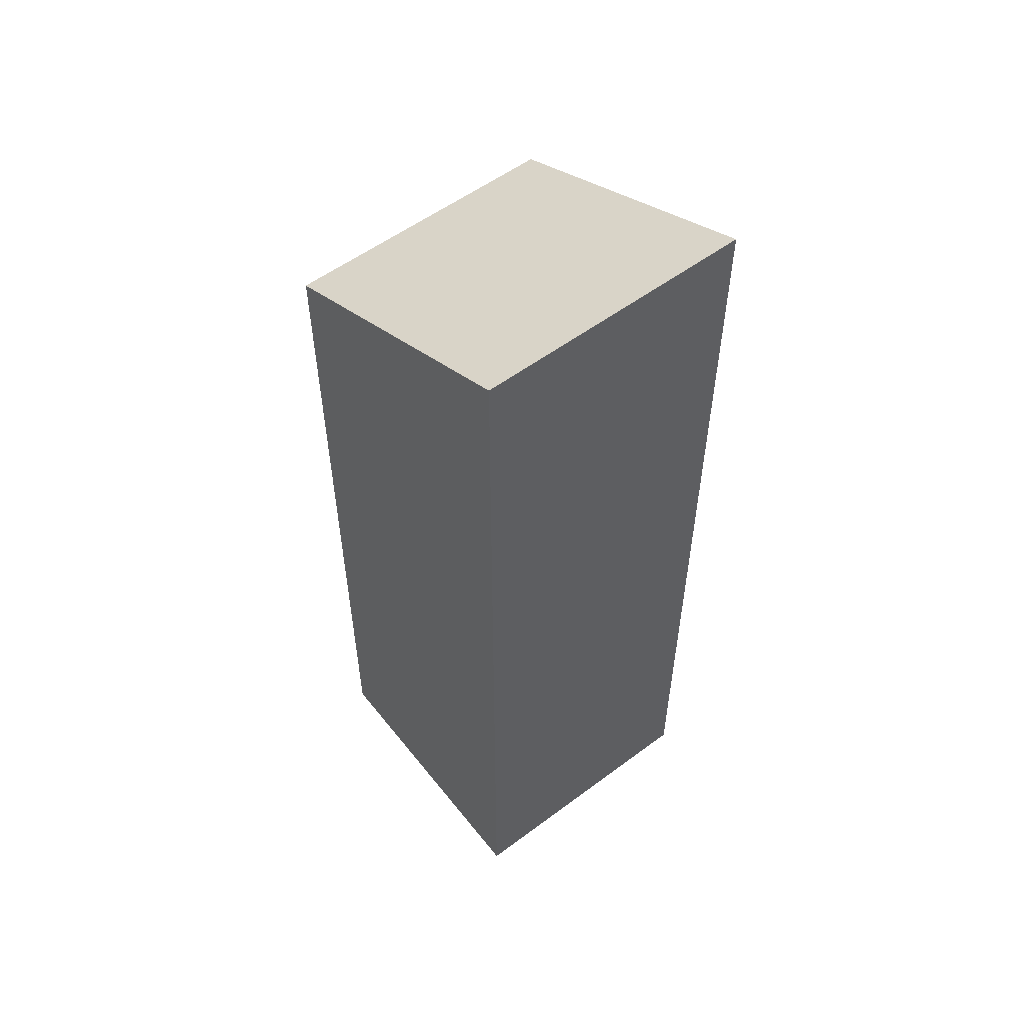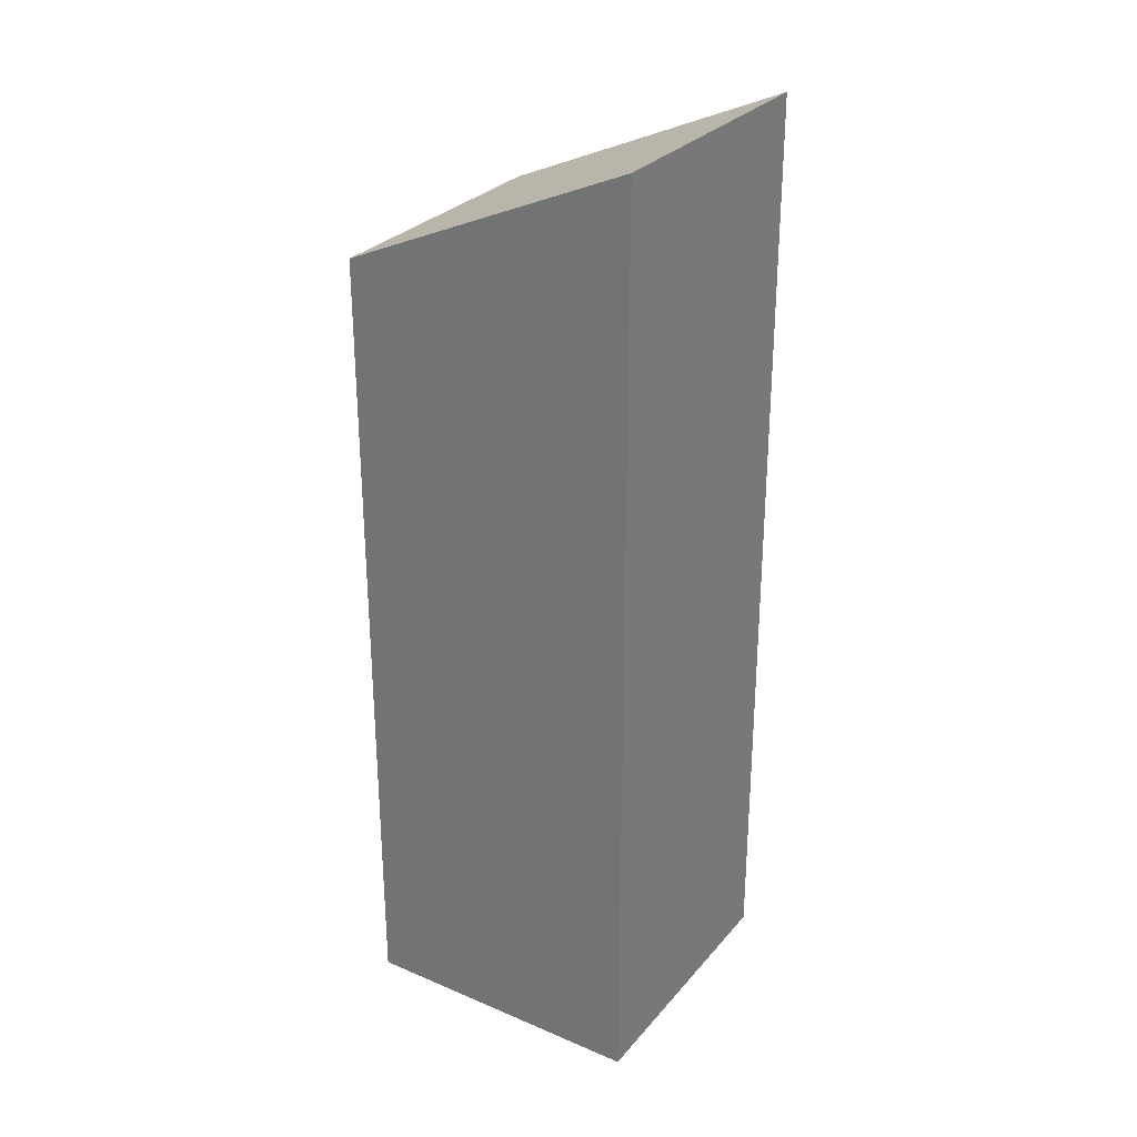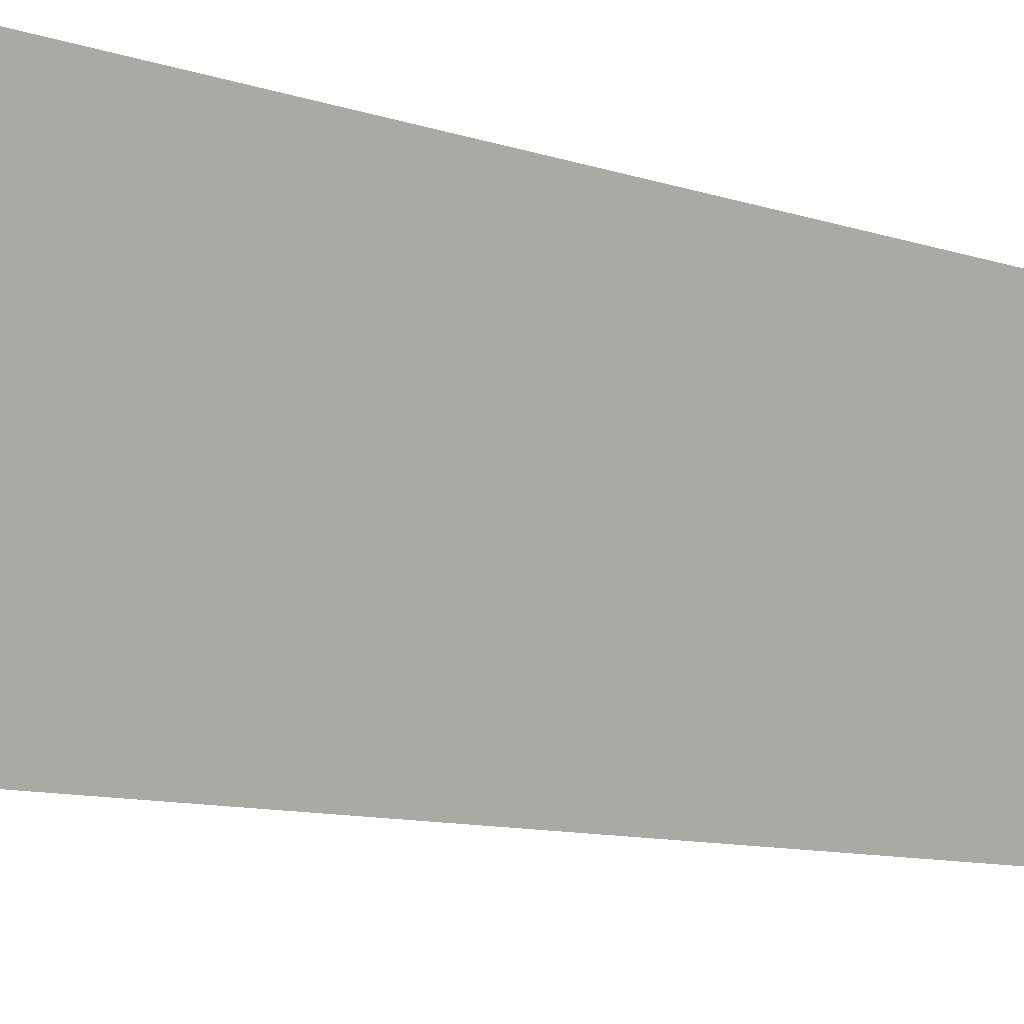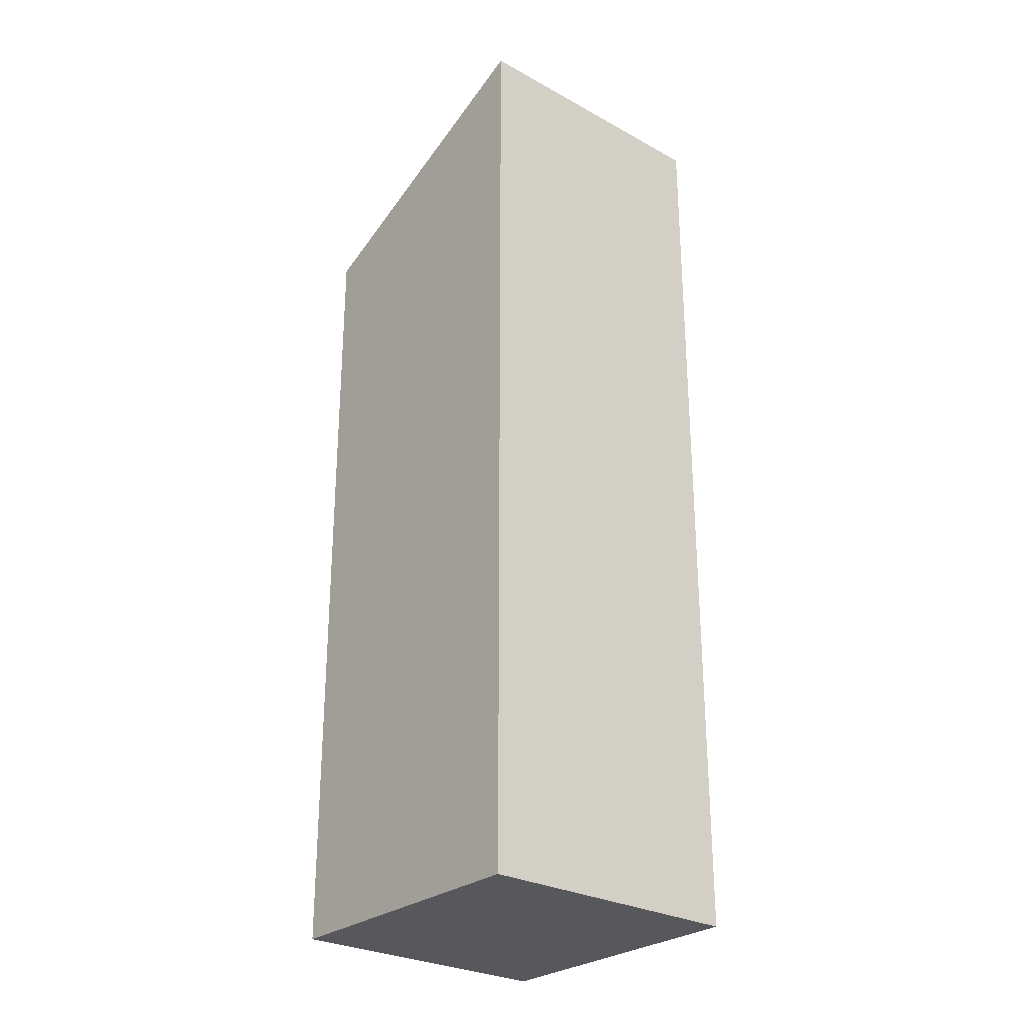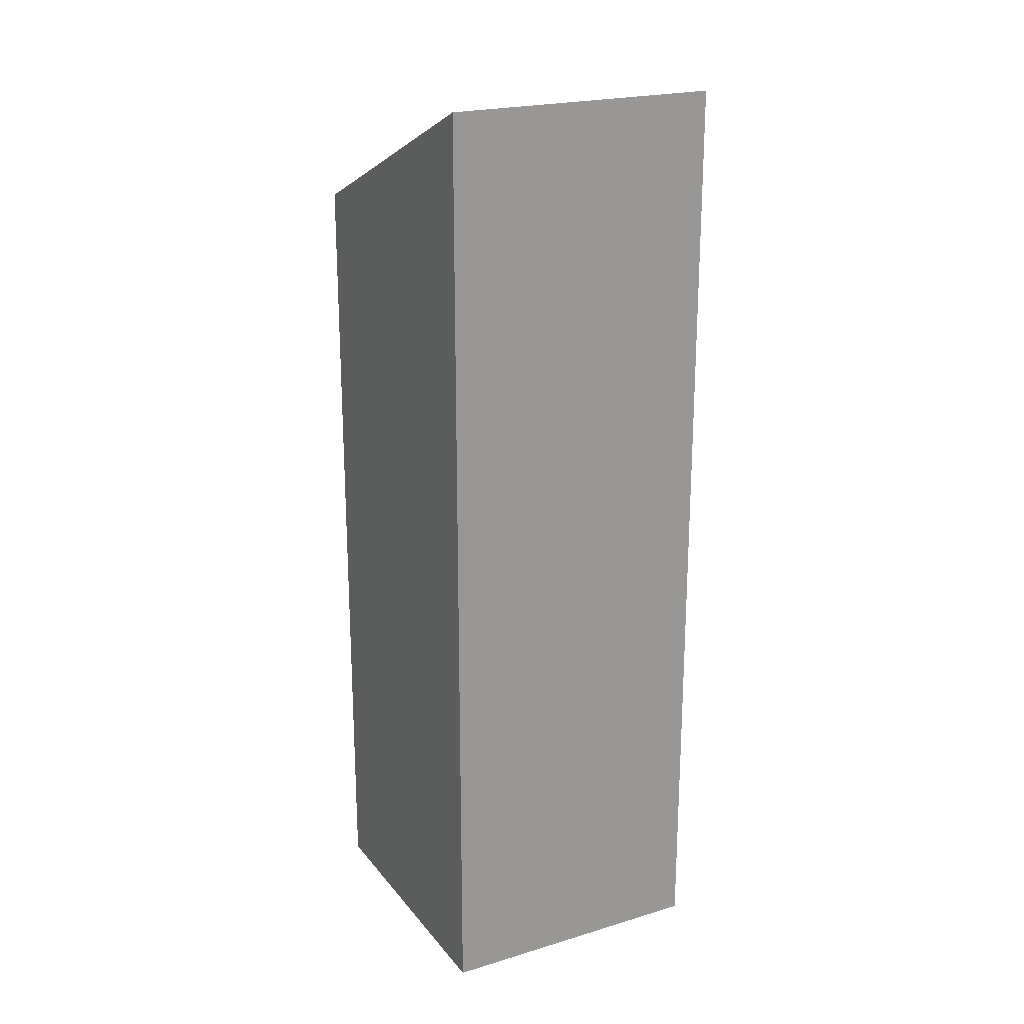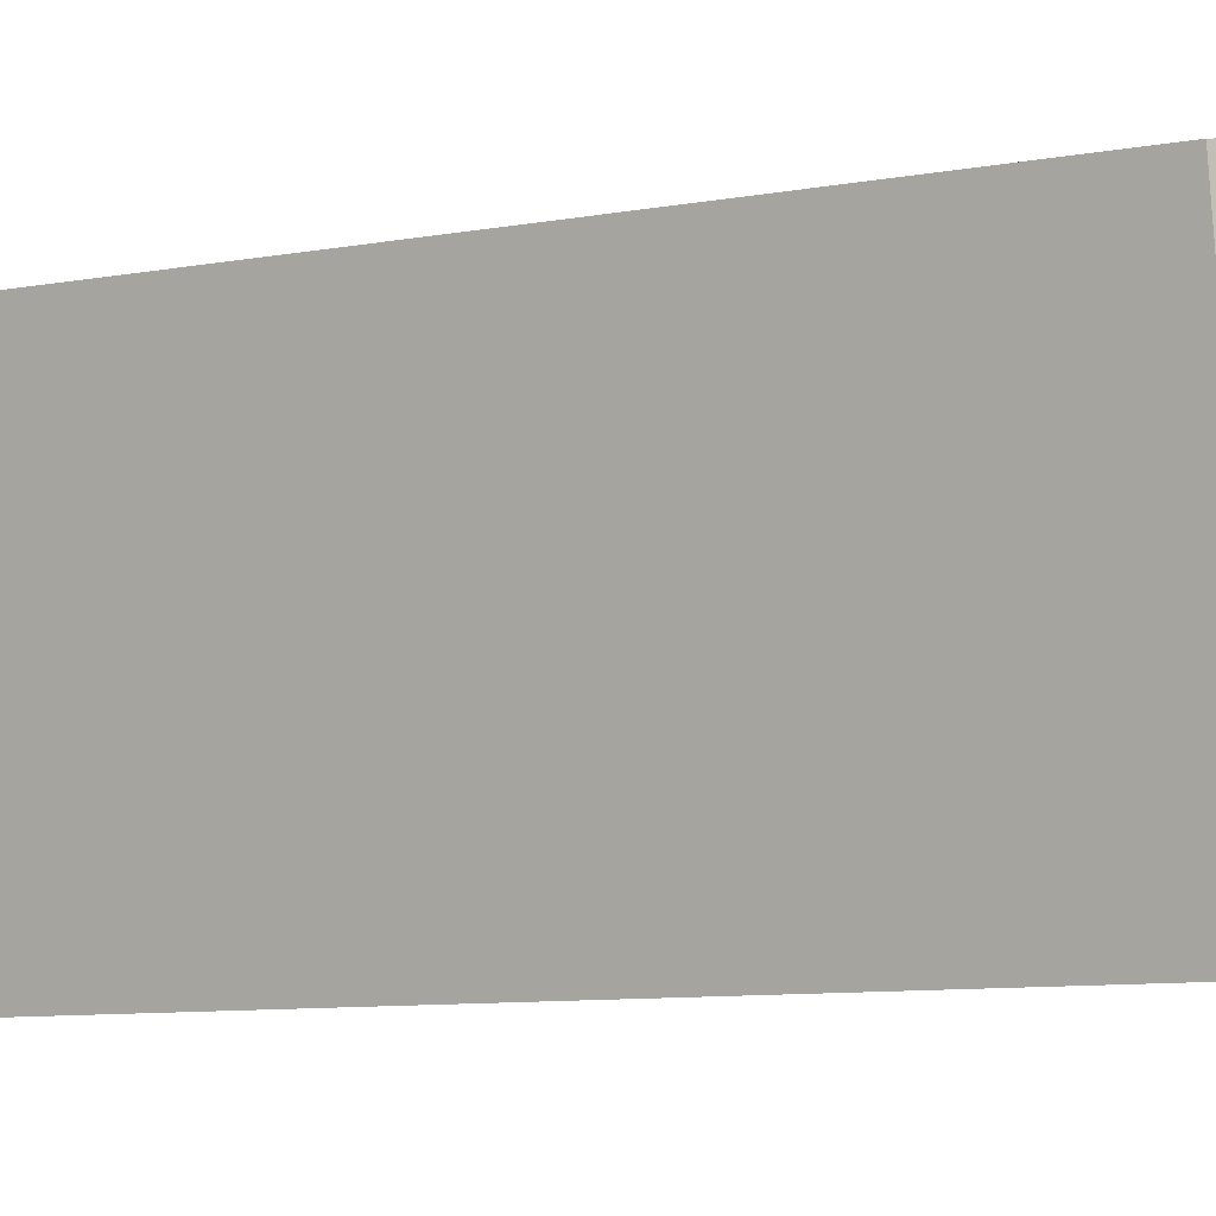
<metadata>
{"format":"obj","ext":"obj","renderer":"f3d","projection":"perspective","resolution":1024,"background":"white","views":[{"elev":55.4,"azim":-119.5,"up":"+Y"},{"elev":28.9,"azim":-139.4,"up":"+Y"},{"elev":-8.2,"azim":43.5,"up":"+Z"},{"elev":-27.7,"azim":-121.4,"up":"+Y"},{"elev":21.6,"azim":-109.4,"up":"+Y"},{"elev":-6.9,"azim":122.8,"up":"+Z"}]}
</metadata>
<code>
v  5.915 5.246e-17 -0.8567
v  0.8448 -3.418e-16 5.582
v  0 0 0
v  6.76 -2.894e-16 4.725
v  0.8452 19.16 5.582
v  0.0004091 19.16 -0.0006062
v  5.915 16.51 -0.8572
v  6.76 16.51 4.725
g defaultobject
f 1 2 3
f 2 1 4
f 5 3 2
f 3 5 6
f 6 1 3
f 1 6 7
f 1 8 4
f 8 1 7
f 4 5 2
f 5 4 8
f 7 5 8
f 5 7 6

</code>
